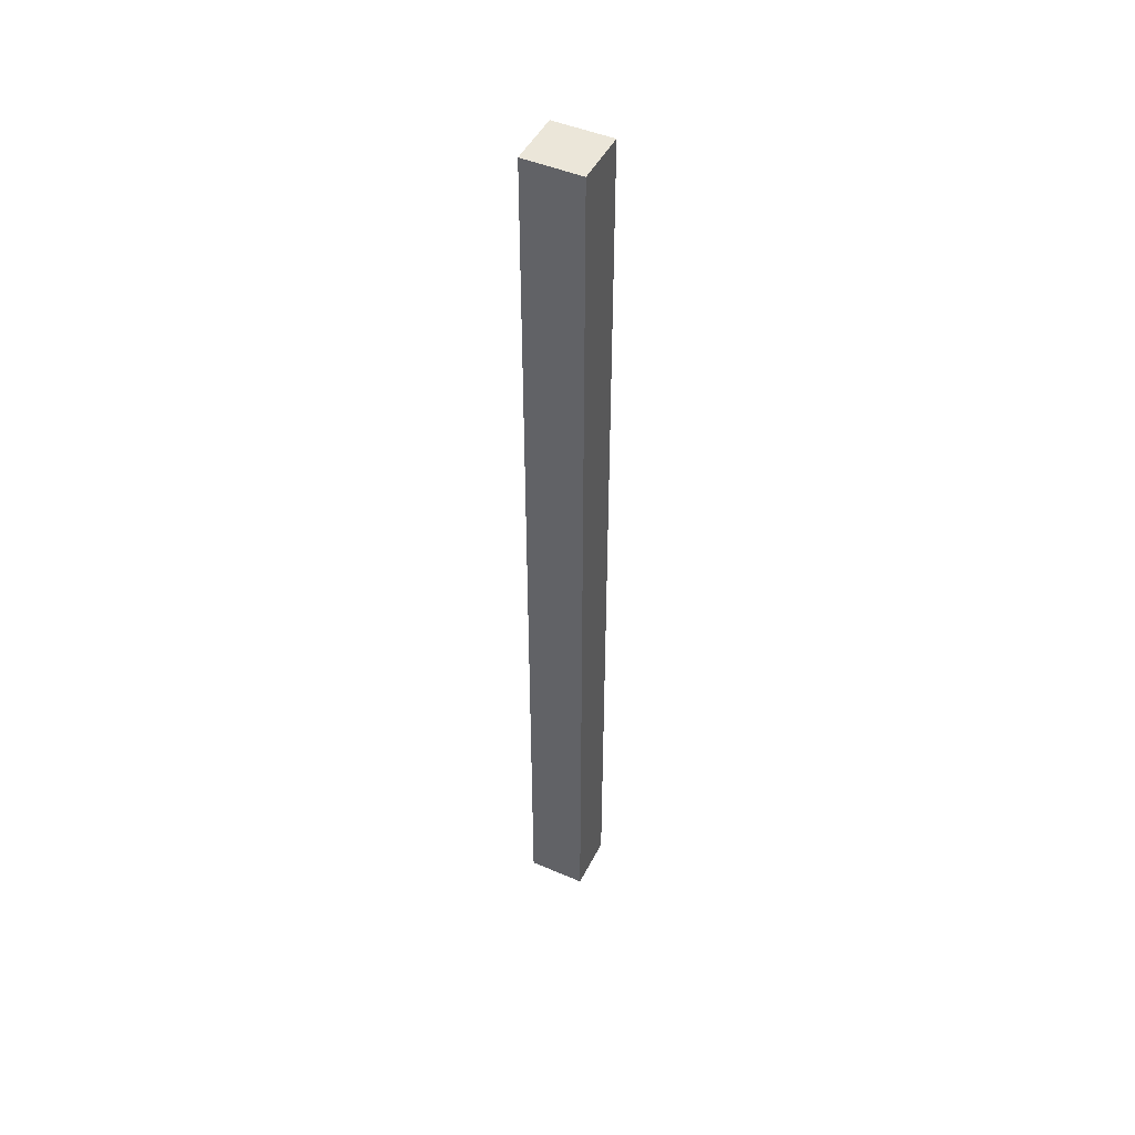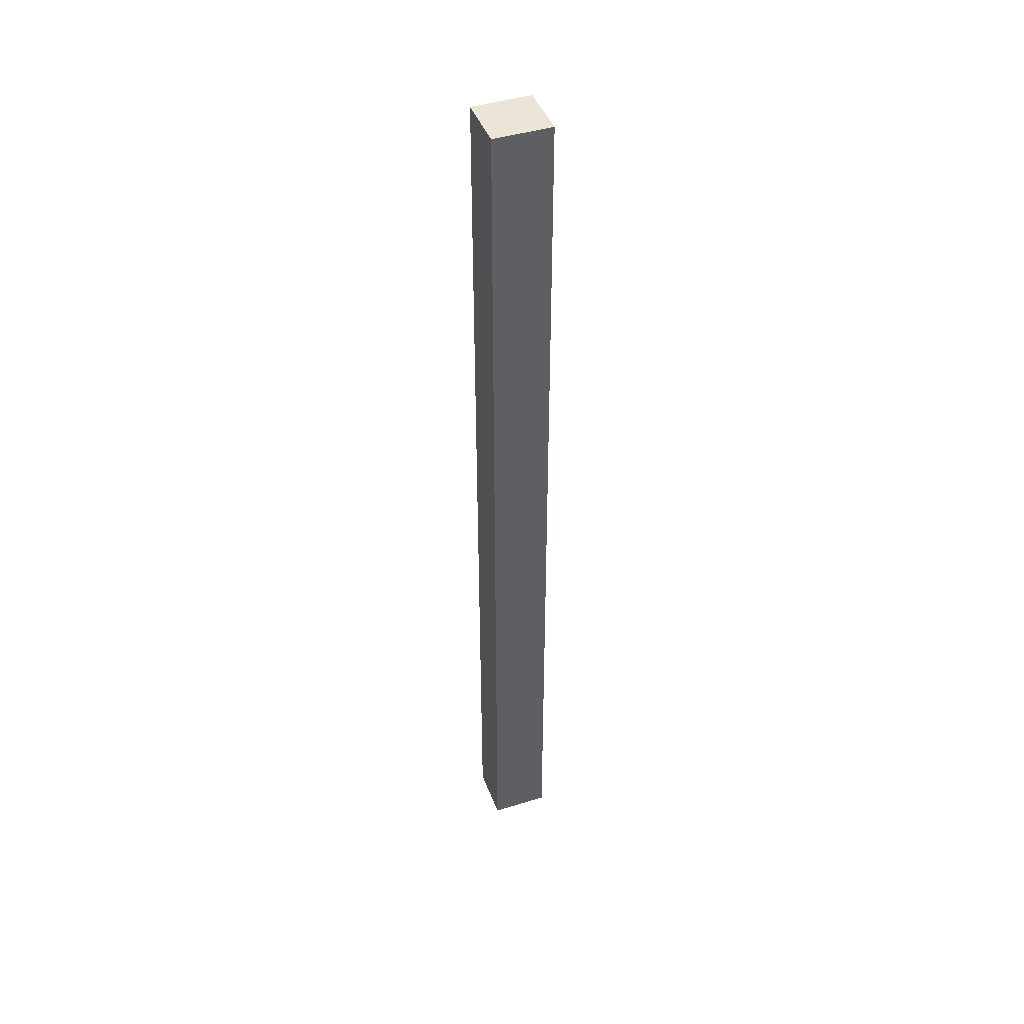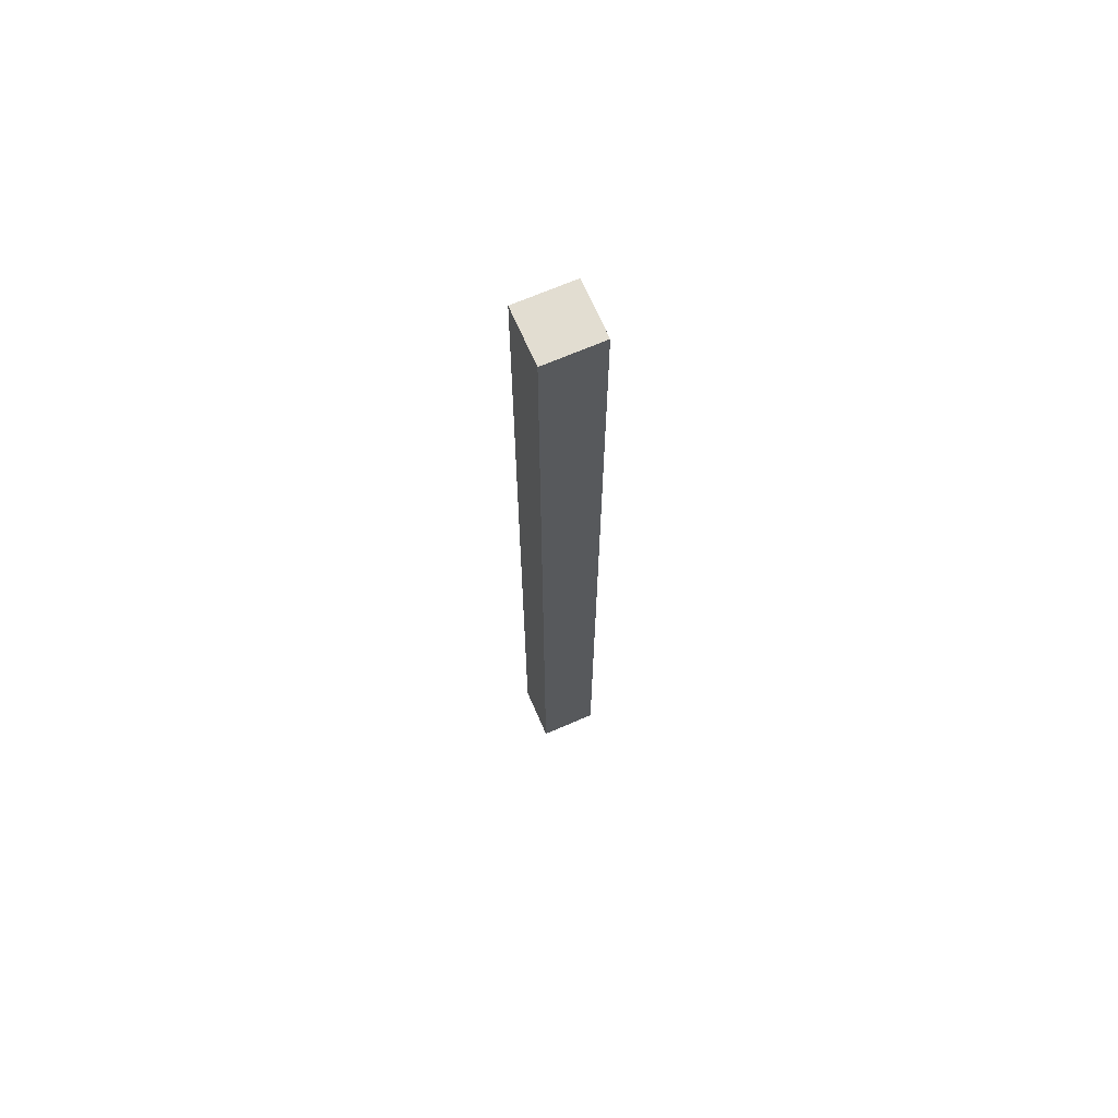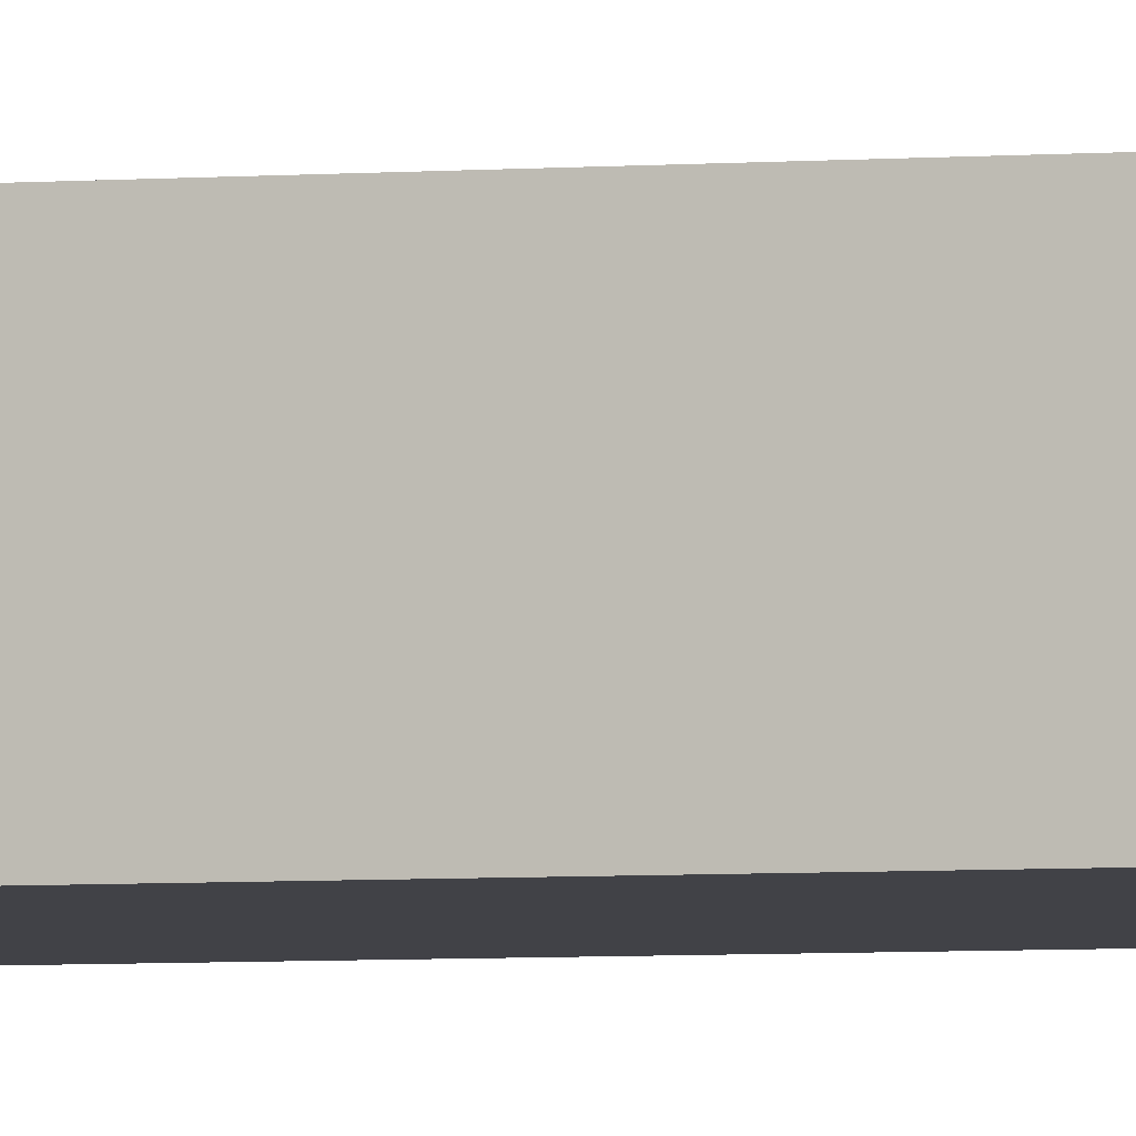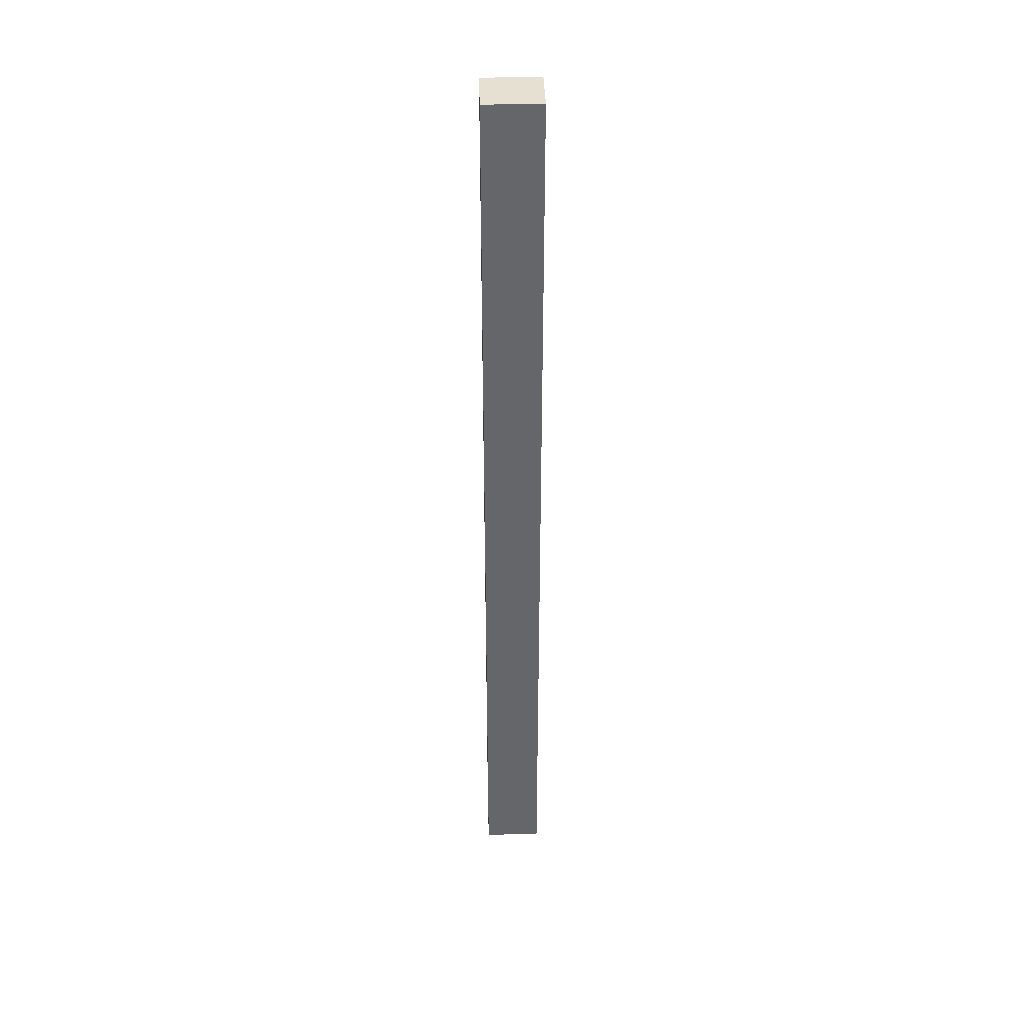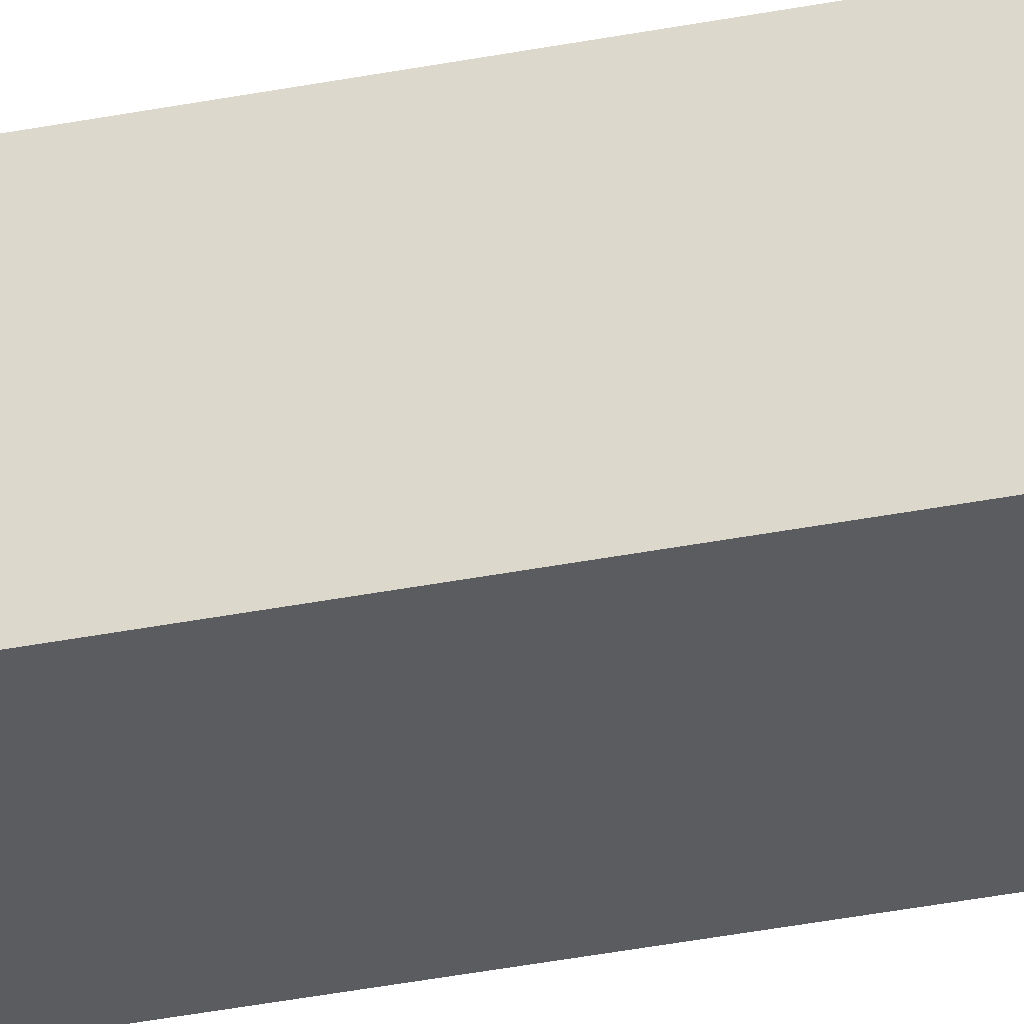
<metadata>
{"format":"obj","ext":"obj","renderer":"f3d","projection":"perspective","resolution":1024,"background":"white","views":[{"elev":47.2,"azim":-150.5,"up":"+Y"},{"elev":44.1,"azim":-16.3,"up":"+Y"},{"elev":68.6,"azim":-19.8,"up":"+Y"},{"elev":-3.3,"azim":-69.9,"up":"+Z"},{"elev":38.4,"azim":2.1,"up":"+Y"},{"elev":-31.7,"azim":-73.8,"up":"+Z"}]}
</metadata>
<code>
o mesh46/mesh46-geometry#mesh46-geometry
v 0.07949 0.5647 -0.01278
v 0.08704 0.5647 -0.006442
v 0.07992 0.5647 -0.005989
v 0.08661 0.5647 -0.01323
v 0.07992 0.6821 -0.005989
v 0.07949 0.6821 -0.01278
v 0.08661 0.6821 -0.01323
v 0.08704 0.6821 -0.006442
f 1 2 3
f 2 1 4
f 3 2 1
f 4 1 2
f 2 5 3
f 3 5 2
f 5 1 3
f 3 1 5
f 6 4 1
f 1 4 6
f 7 2 4
f 4 2 7
f 5 2 8
f 8 2 5
f 1 5 6
f 6 5 1
f 4 6 7
f 7 6 4
f 2 7 8
f 8 7 2
f 8 6 5
f 5 6 8
f 6 8 7
f 7 8 6

</code>
